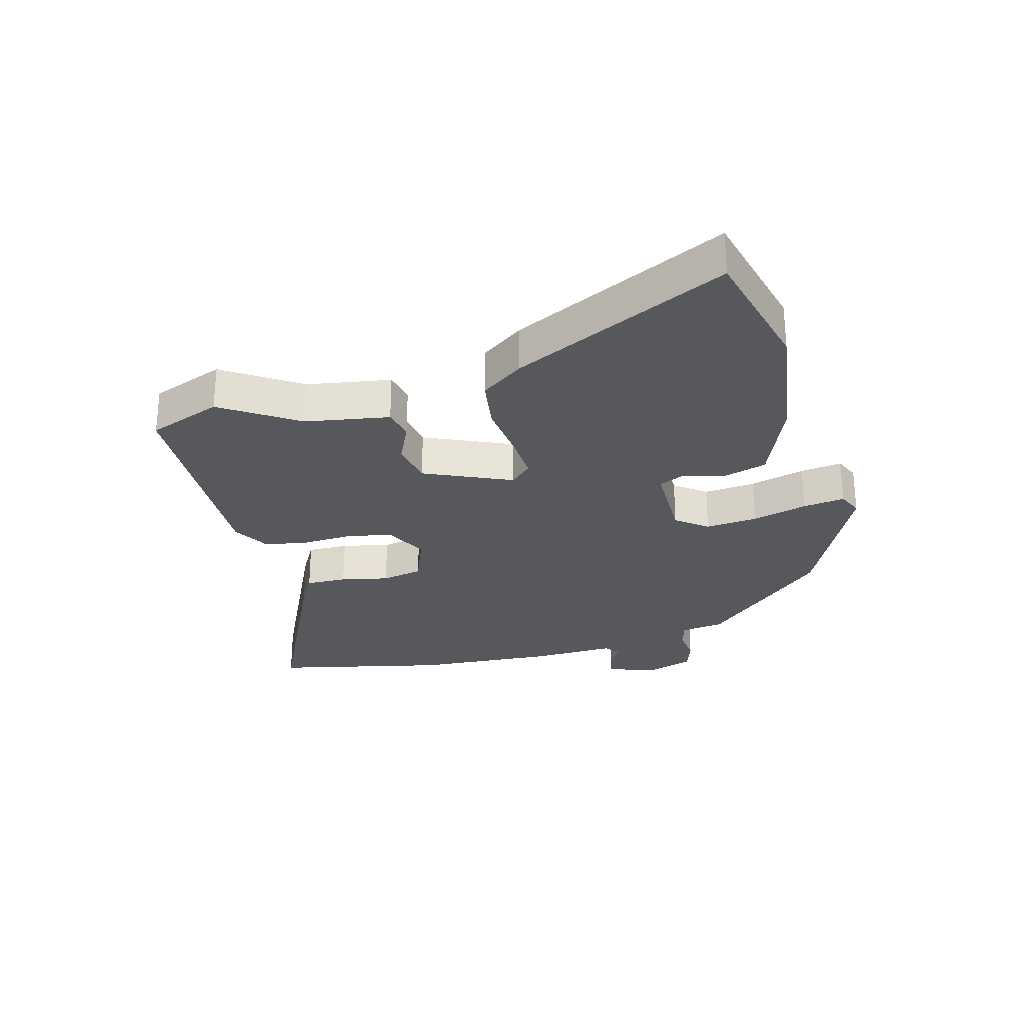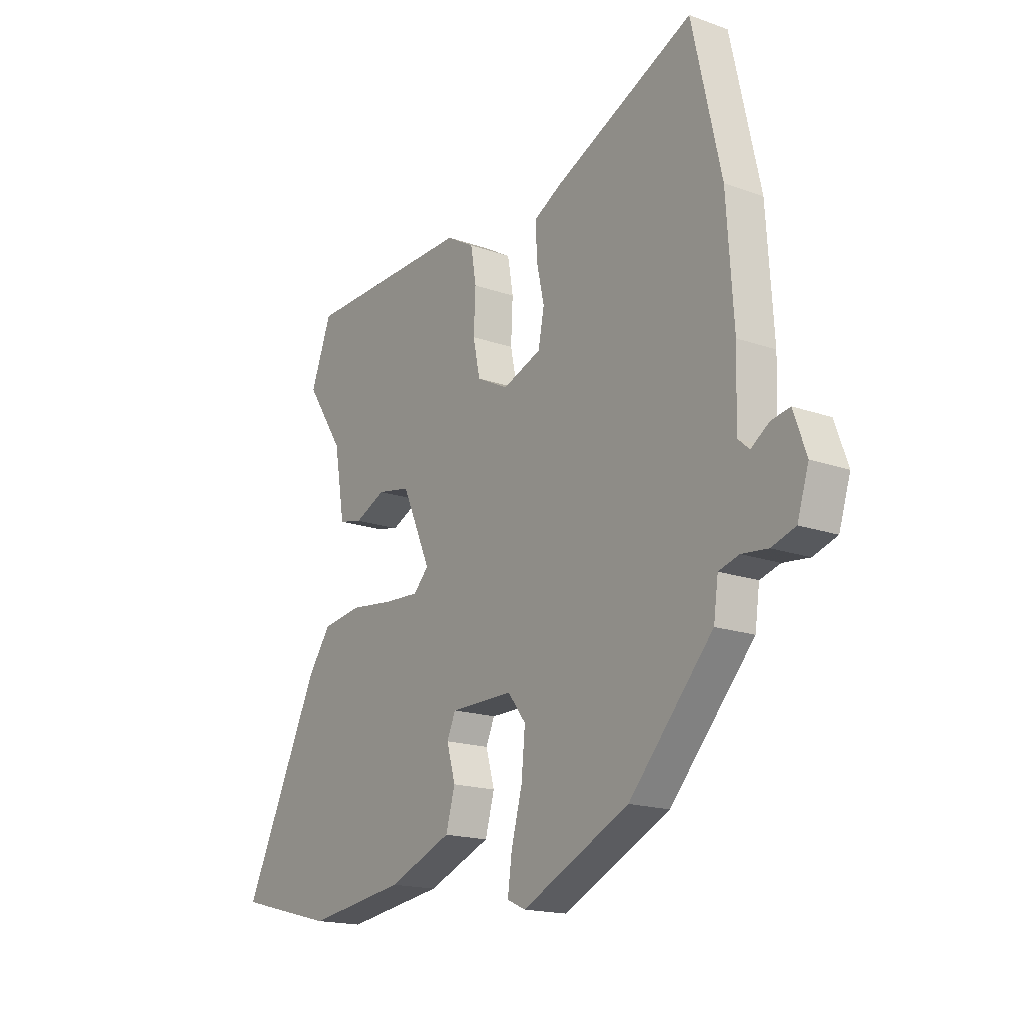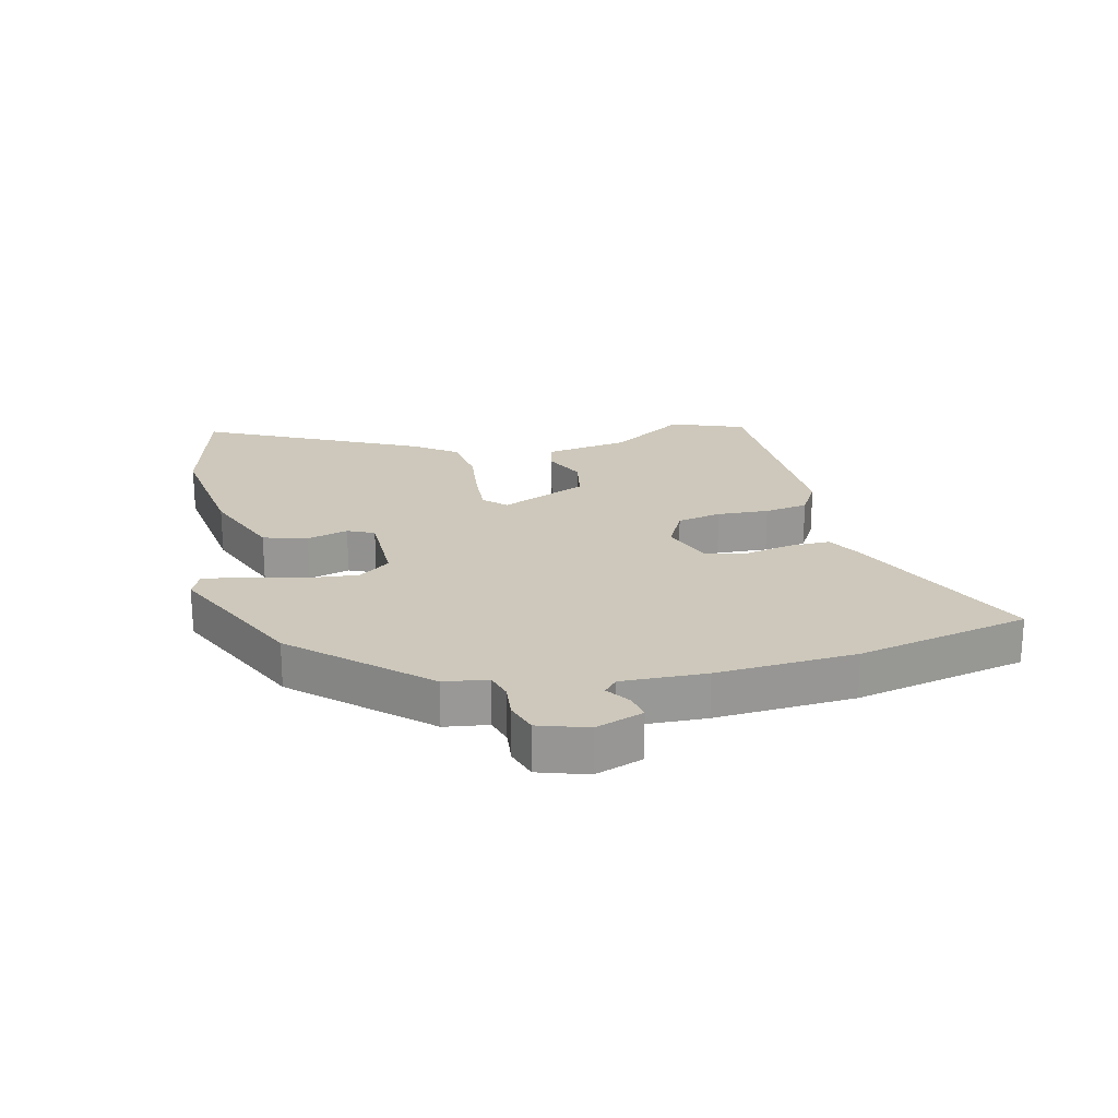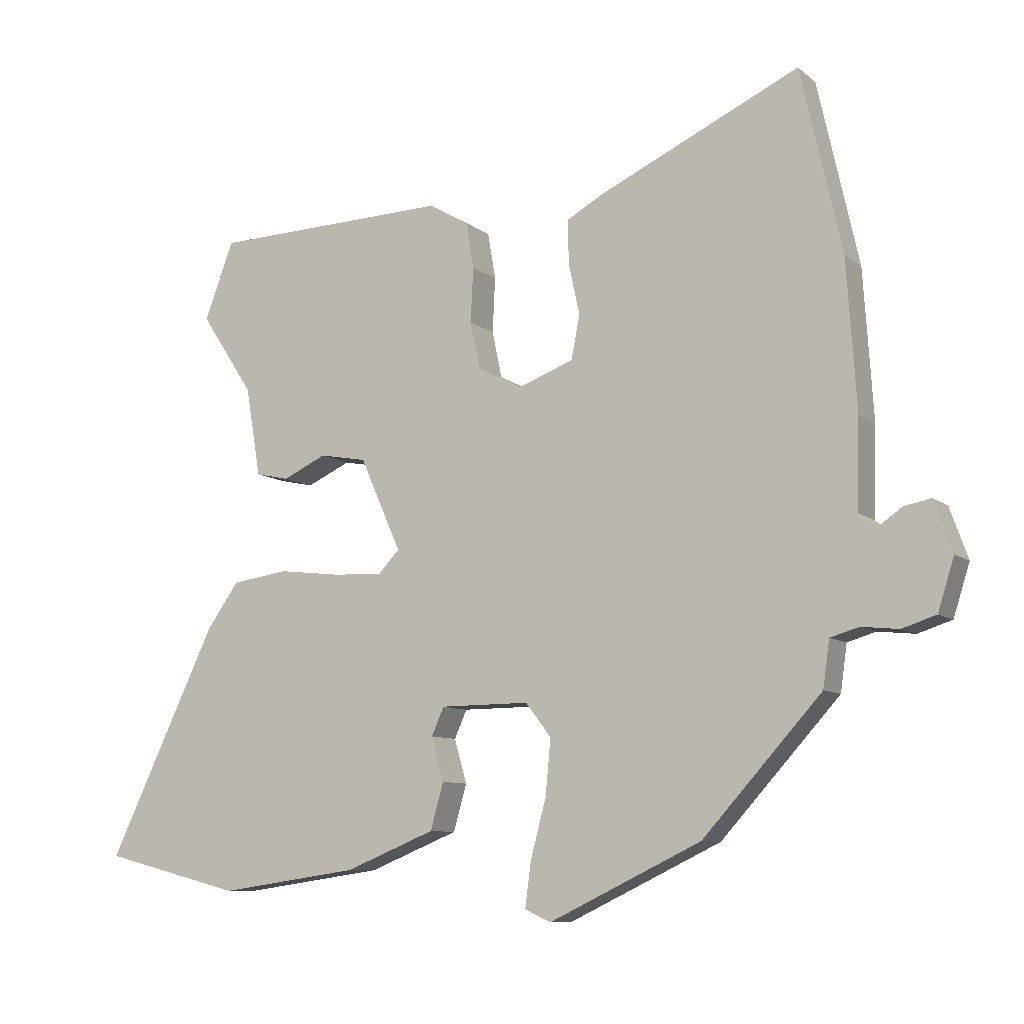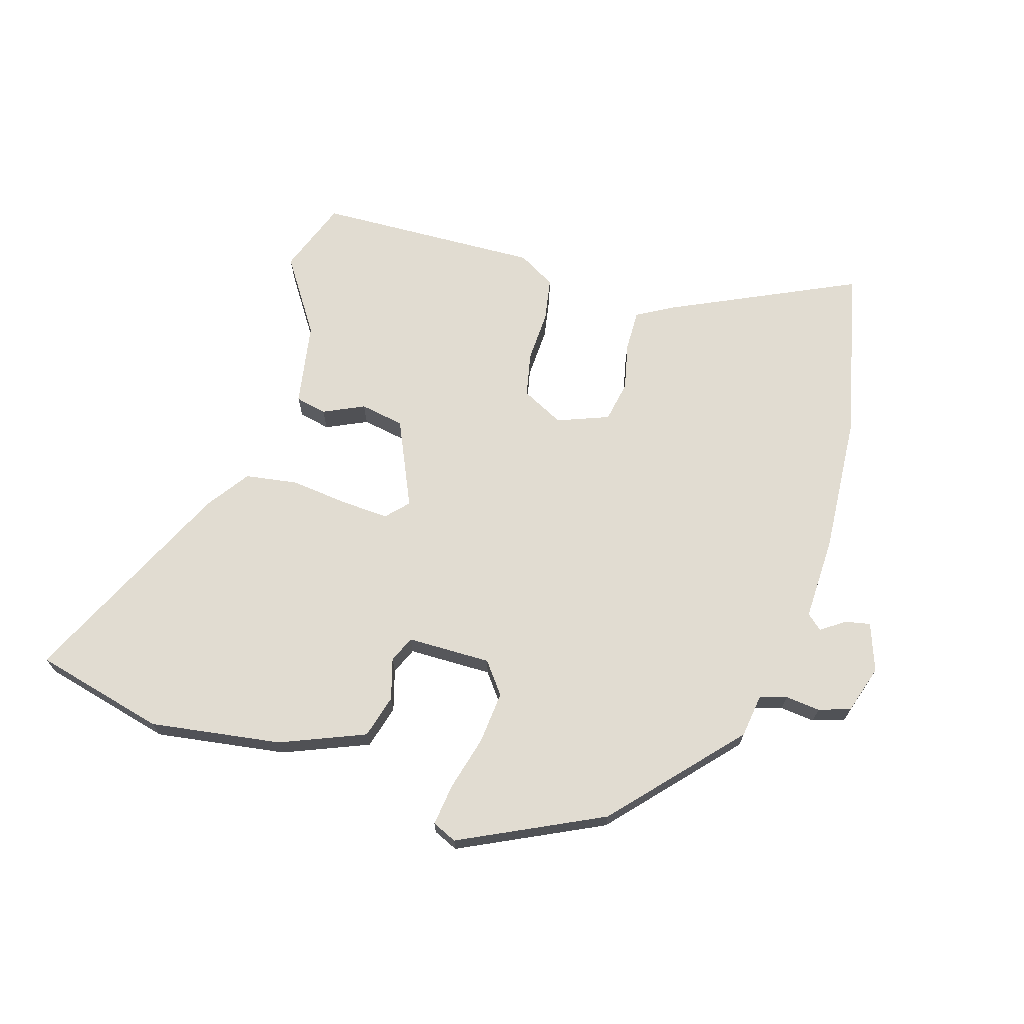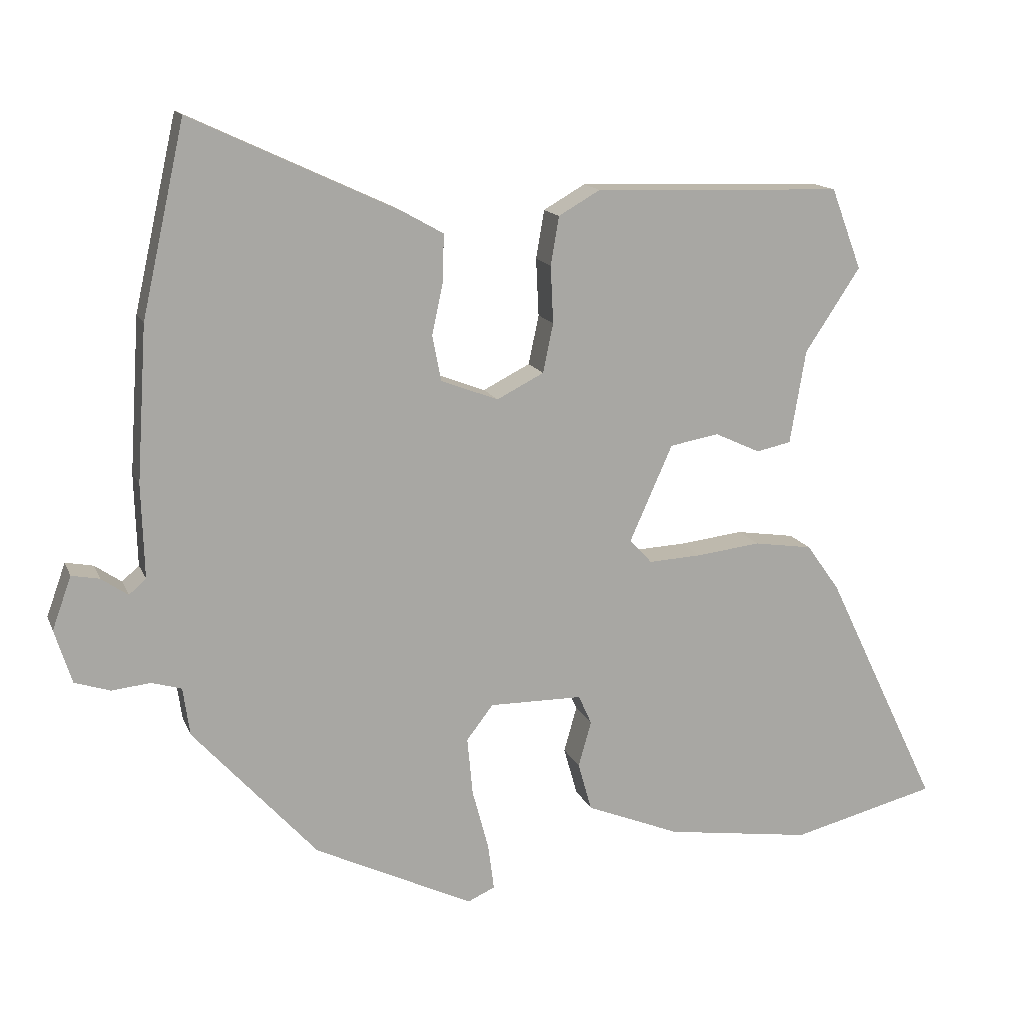
<metadata>
{"format":"obj","ext":"obj","renderer":"f3d","projection":"perspective","resolution":1024,"background":"white","views":[{"elev":-27.9,"azim":105.2,"up":"+Y"},{"elev":-17.3,"azim":-125.4,"up":"+Z"},{"elev":21.8,"azim":-103.1,"up":"+Y"},{"elev":-8.9,"azim":-152.4,"up":"+Z"},{"elev":69.1,"azim":-163.3,"up":"+Y"},{"elev":14.6,"azim":-16.9,"up":"+Z"}]}
</metadata>
<code>
v -0.53 0.07 0.367
v -0.467 0.07 0.648
v -0.16 0.07 0.505
v -0.103 0.07 0.473
v -0.104 0.07 0.406
v -0.121 0.07 0.328
v -0.108 0.07 0.261
v -0.024 0.07 0.229
v 0.045 0.07 0.264
v 0.06 0.07 0.336
v 0.056 0.07 0.42
v 0.068 0.07 0.491
v 0.129 0.07 0.526
v 0.495 0.07 0.514
v 0.54 0.07 0.395
v 0.459 0.07 0.272
v 0.436 0.07 0.135
v 0.385 0.07 0.124
v 0.318 0.07 0.155
v 0.246 0.07 0.142
v 0.183 0.07 0
v 0.216 0.07 -0.035
v 0.293 0.07 -0.031
v 0.388 0.07 -0.02
v 0.474 0.07 -0.033
v 0.523 0.07 -0.102
v 0.691 0.07 -0.452
v 0.477 0.07 -0.506
v 0.262 0.07 -0.475
v 0.124 0.07 -0.419
v 0.104 0.07 -0.348
v 0.123 0.07 -0.281
v 0.104 0.07 -0.238
v -0.033 0.07 -0.237
v -0.072 0.07 -0.288
v -0.064 0.07 -0.373
v -0.04 0.07 -0.463
v -0.031 0.07 -0.531
v -0.071 0.07 -0.549
v -0.304 0.07 -0.437
v -0.486 0.07 -0.236
v -0.496 0.07 -0.165
v -0.54 0.07 -0.152
v -0.597 0.07 -0.158
v -0.649 0.07 -0.141
v -0.674 0.07 -0.062
v -0.646 0.07 0.016
v -0.605 0.07 0.008
v -0.566 0.07 -0.019
v -0.541 0.07 0.003
v -0.545 0.07 0.14
v -0.53 0 0.367
v -0.467 0 0.648
v -0.16 0 0.505
v -0.103 0 0.473
v -0.104 0 0.406
v -0.121 0 0.328
v -0.108 0 0.261
v -0.024 0 0.229
v 0.045 0 0.264
v 0.06 0 0.336
v 0.056 0 0.42
v 0.068 0 0.491
v 0.129 0 0.526
v 0.495 0 0.514
v 0.54 0 0.395
v 0.459 0 0.272
v 0.436 0 0.135
v 0.385 0 0.124
v 0.318 0 0.155
v 0.246 0 0.142
v 0.183 0 0
v 0.216 0 -0.035
v 0.293 0 -0.031
v 0.388 0 -0.02
v 0.474 0 -0.033
v 0.523 0 -0.102
v 0.691 0 -0.452
v 0.477 0 -0.506
v 0.262 0 -0.475
v 0.124 0 -0.419
v 0.104 0 -0.348
v 0.123 0 -0.281
v 0.104 0 -0.238
v -0.033 0 -0.237
v -0.072 0 -0.288
v -0.064 0 -0.373
v -0.04 0 -0.463
v -0.031 0 -0.531
v -0.071 0 -0.549
v -0.304 0 -0.437
v -0.486 0 -0.236
v -0.496 0 -0.165
v -0.54 0 -0.152
v -0.597 0 -0.158
v -0.649 0 -0.141
v -0.674 0 -0.062
v -0.646 0 0.016
v -0.605 0 0.008
v -0.566 0 -0.019
v -0.541 0 0.003
v -0.545 0 0.14
f 4 5 6
f 3 4 6
f 2 3 6
f 1 2 6
f 51 1 6
f 50 51 6
f 49 50 6 7
f 47 48 49
f 46 47 49
f 45 46 49
f 44 45 49
f 43 44 49
f 49 7 8
f 43 49 8
f 42 43 8
f 40 41 42
f 39 40 42
f 38 39 42
f 37 38 42
f 36 37 42
f 35 36 42
f 42 8 9
f 35 42 9
f 34 35 9
f 33 34 9 10
f 11 12 13
f 10 11 13
f 33 10 13
f 32 33 13
f 30 31 32
f 29 30 32
f 28 29 32
f 27 28 32
f 26 27 32
f 25 26 32
f 24 25 32
f 23 24 32
f 22 23 32
f 21 22 32
f 21 32 13
f 20 21 13
f 14 15 16
f 13 14 16
f 20 13 16
f 19 20 16
f 16 17 18 19
f 57 56 55
f 57 55 54
f 57 54 53
f 57 53 52
f 57 52 102
f 57 102 101
f 58 57 101 100
f 100 99 98
f 100 98 97
f 100 97 96
f 100 96 95
f 100 95 94
f 59 58 100
f 59 100 94
f 59 94 93
f 93 92 91
f 93 91 90
f 93 90 89
f 93 89 88
f 93 88 87
f 93 87 86
f 60 59 93
f 60 93 86
f 60 86 85
f 61 60 85 84
f 64 63 62
f 64 62 61
f 64 61 84
f 64 84 83
f 83 82 81
f 83 81 80
f 83 80 79
f 83 79 78
f 83 78 77
f 83 77 76
f 83 76 75
f 83 75 74
f 83 74 73
f 83 73 72
f 64 83 72
f 64 72 71
f 67 66 65
f 67 65 64
f 67 64 71
f 67 71 70
f 70 69 68 67
f 1 52 53 2
f 2 53 54 3
f 3 54 55 4
f 4 55 56 5
f 5 56 57 6
f 6 57 58 7
f 7 58 59 8
f 8 59 60 9
f 9 60 61 10
f 10 61 62 11
f 11 62 63 12
f 12 63 64 13
f 13 64 65 14
f 14 65 66 15
f 15 66 67 16
f 16 67 68 17
f 17 68 69 18
f 18 69 70 19
f 19 70 71 20
f 20 71 72 21
f 21 72 73 22
f 22 73 74 23
f 23 74 75 24
f 24 75 76 25
f 25 76 77 26
f 26 77 78 27
f 27 78 79 28
f 28 79 80 29
f 29 80 81 30
f 30 81 82 31
f 31 82 83 32
f 32 83 84 33
f 33 84 85 34
f 34 85 86 35
f 35 86 87 36
f 36 87 88 37
f 37 88 89 38
f 38 89 90 39
f 39 90 91 40
f 40 91 92 41
f 41 92 93 42
f 42 93 94 43
f 43 94 95 44
f 44 95 96 45
f 45 96 97 46
f 46 97 98 47
f 47 98 99 48
f 48 99 100 49
f 49 100 101 50
f 50 101 102 51
f 51 102 52 1

</code>
